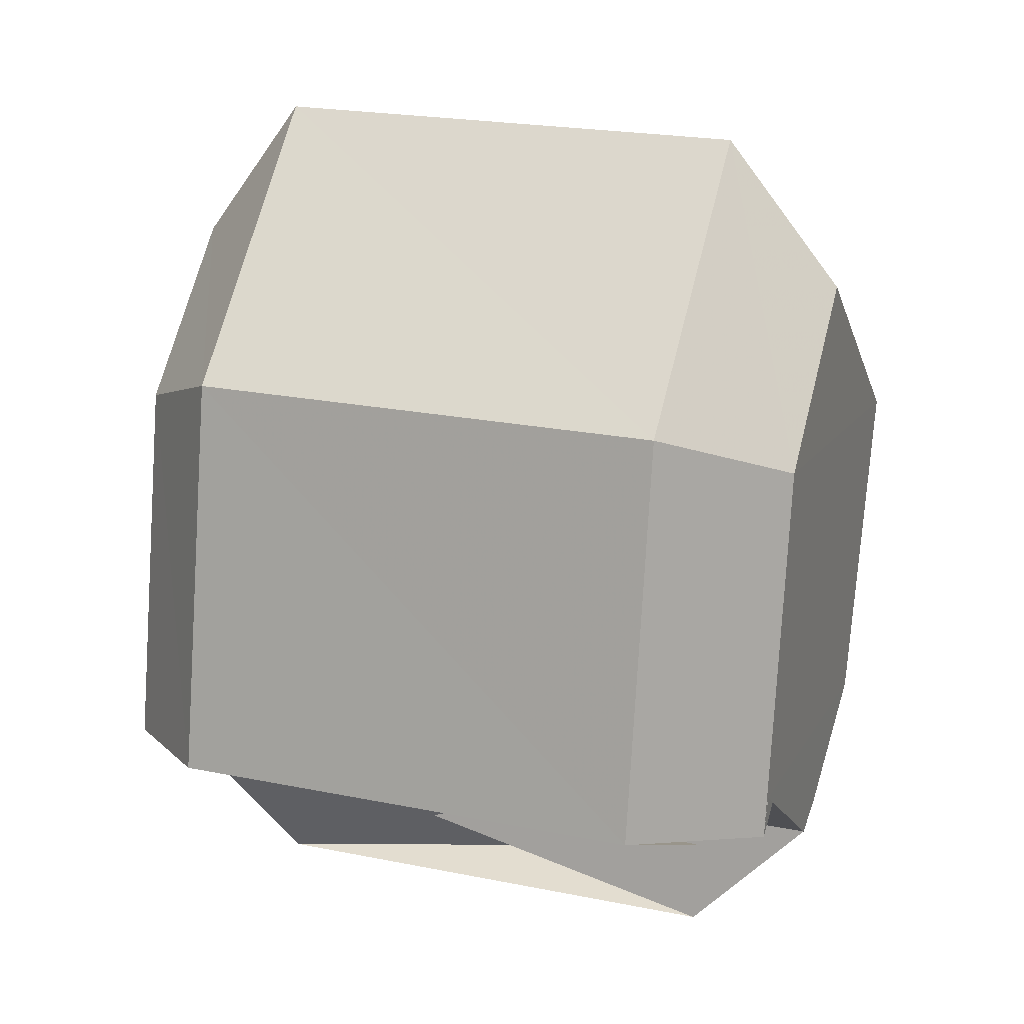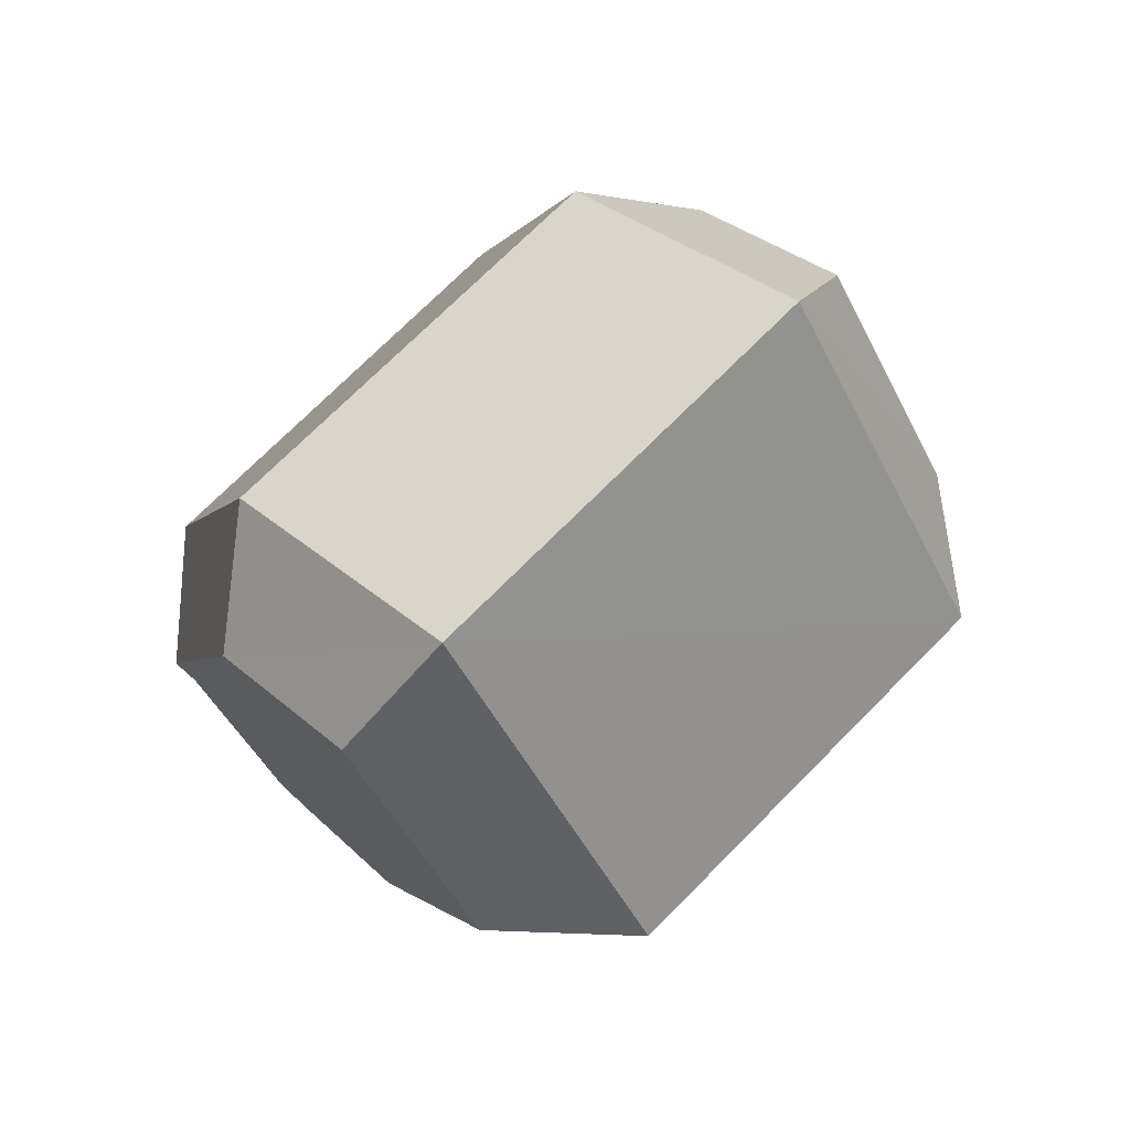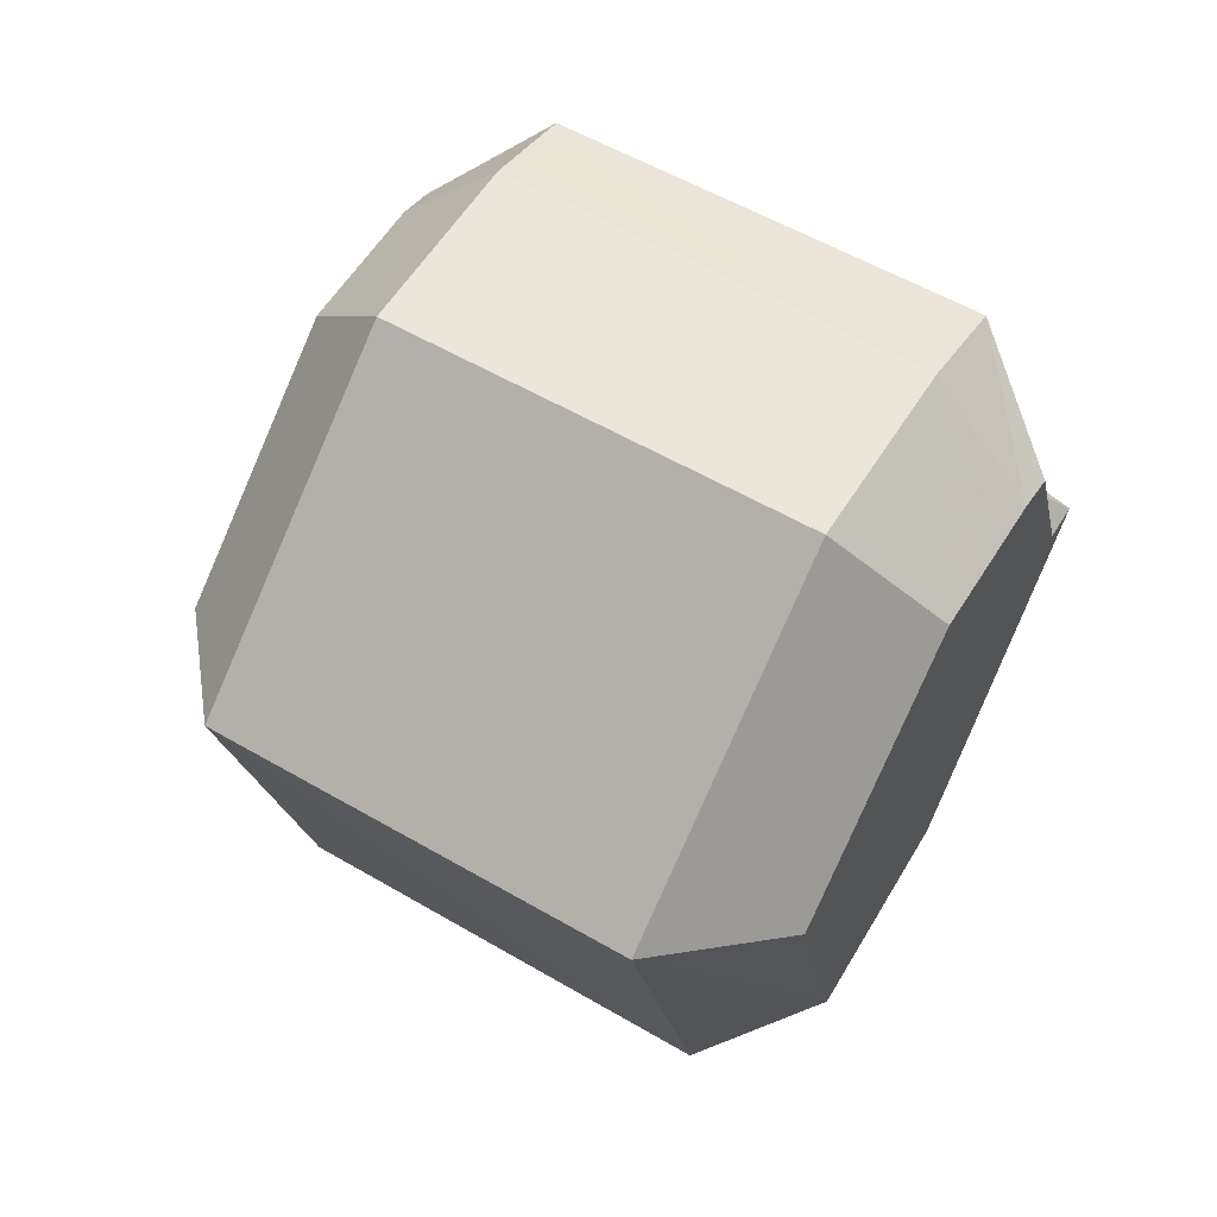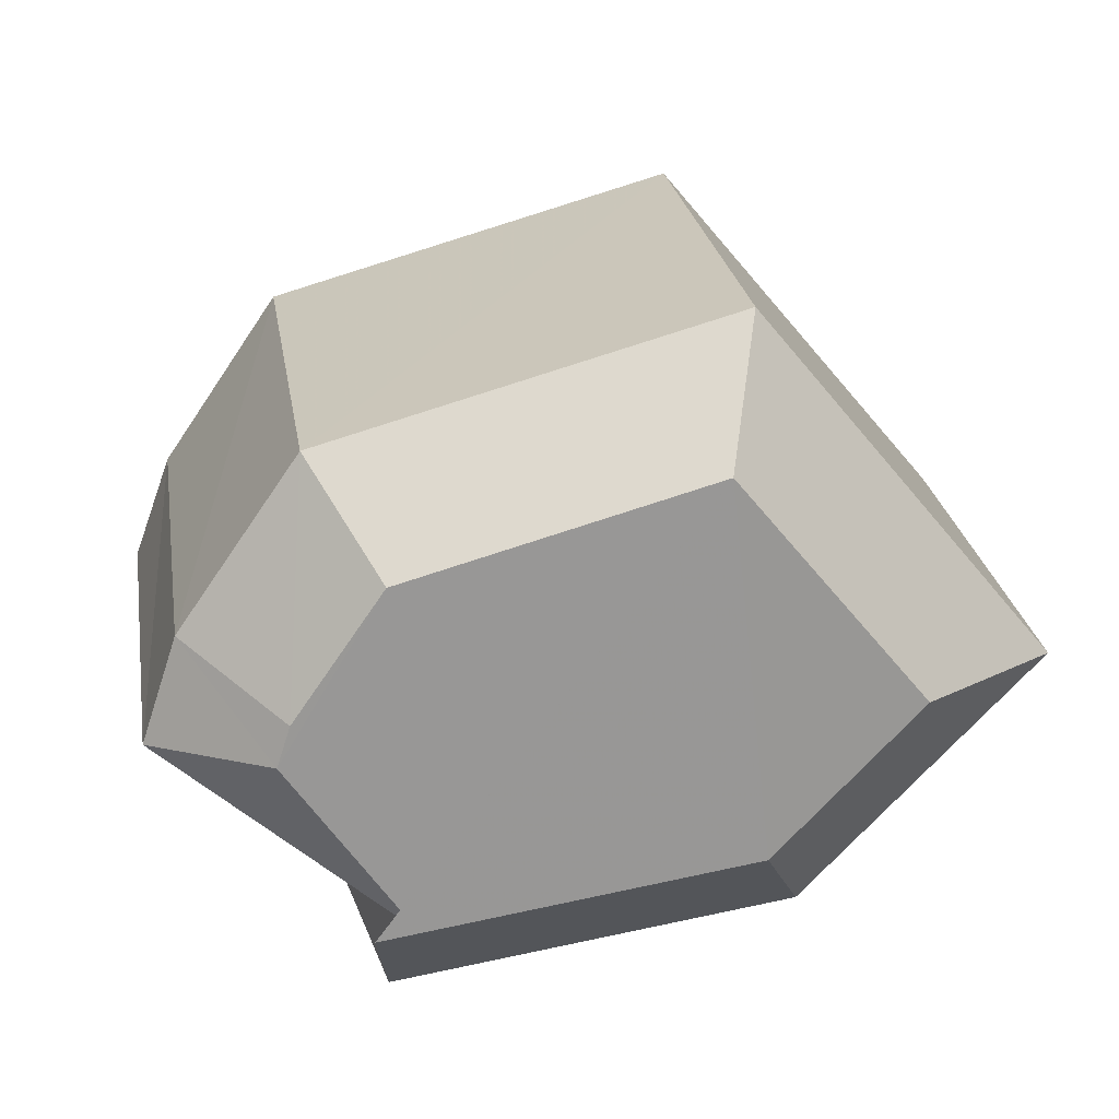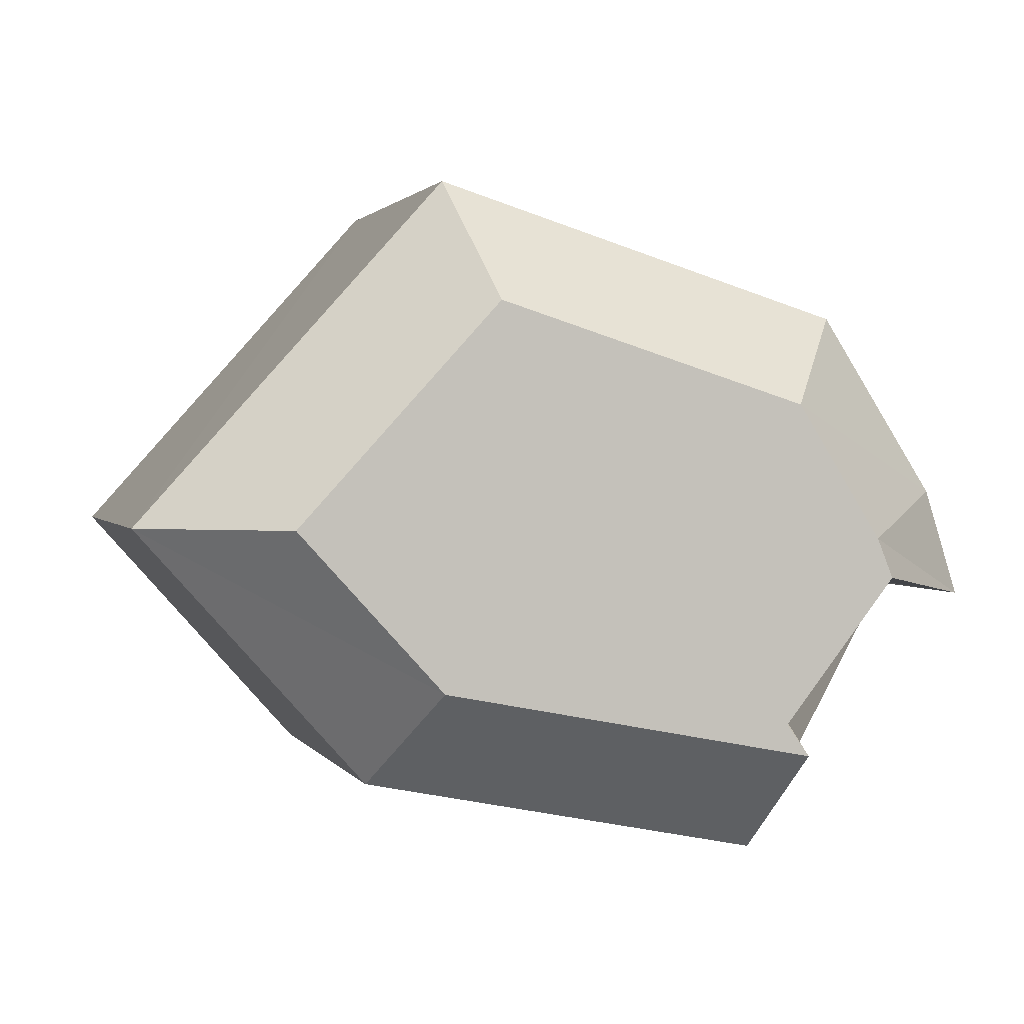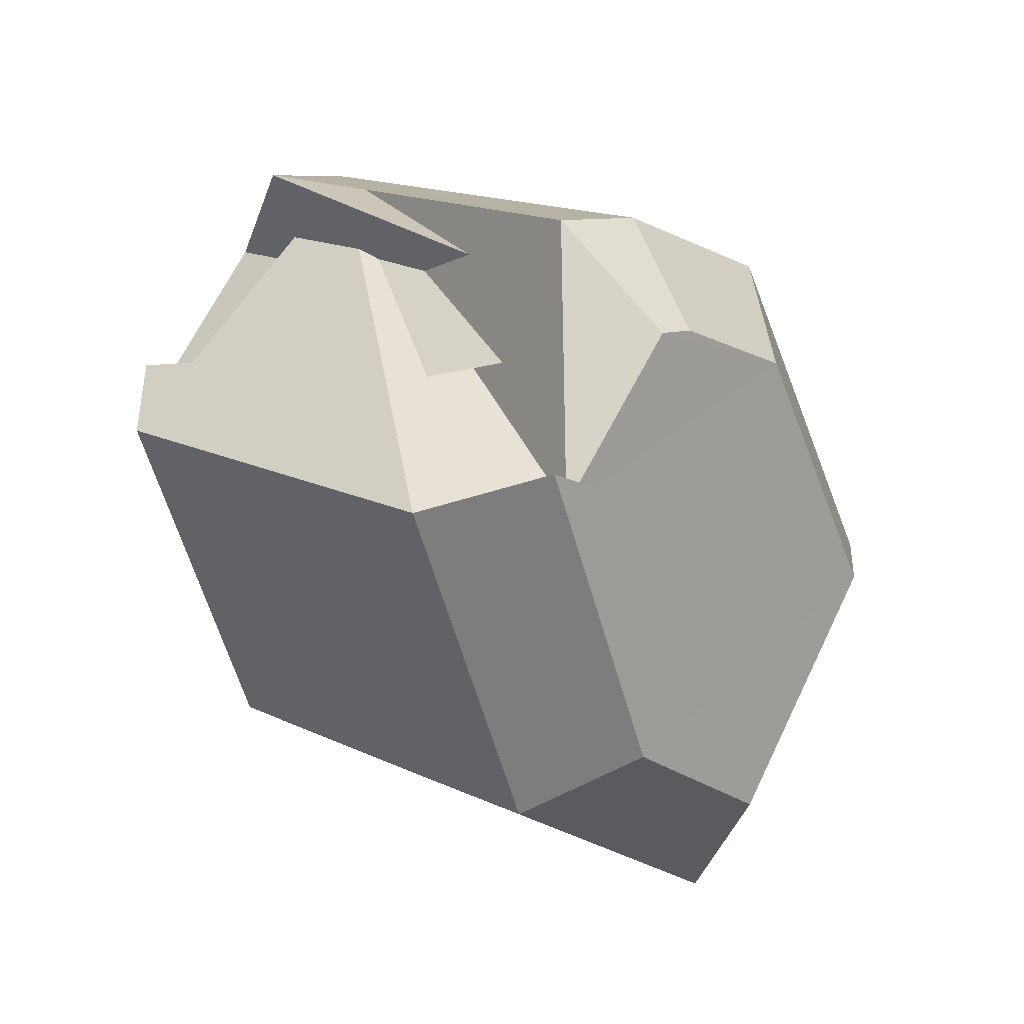
<metadata>
{"format":"obj","ext":"obj","renderer":"f3d","projection":"perspective","resolution":1024,"background":"white","views":[{"elev":-72.3,"azim":-26.8,"up":"+Z"},{"elev":-74.8,"azim":-118.2,"up":"+Y"},{"elev":5.6,"azim":42.9,"up":"+Y"},{"elev":42.2,"azim":-124.0,"up":"+Z"},{"elev":-19.1,"azim":49.8,"up":"+Z"},{"elev":49.8,"azim":-117.8,"up":"+Y"}]}
</metadata>
<code>
o Eswatini
v 0.5808 -0.2826 -0.2266
v 0.581 -0.2729 -0.2376
v 0.584 -0.2743 -0.2285
v 0.5772 -0.2816 -0.2368
v 0.5814 -0.2718 -0.2378
v 0.5765 -0.2862 -0.233
v 0.5839 -0.2708 -0.2329
v 0.584 -0.2714 -0.2319
v 0.5672 -0.2663 -0.2218
v 0.5641 -0.265 -0.2309
v 0.564 -0.2746 -0.2199
v 0.5645 -0.2639 -0.2311
v 0.5604 -0.2736 -0.2301
v 0.5598 -0.2781 -0.2262
v 0.5671 -0.2628 -0.2261
v 0.5673 -0.2634 -0.2251
v 0.5828 -0.2718 -0.2249
v 0.5786 -0.2829 -0.2223
v 0.5713 -0.2664 -0.2203
v 0.5671 -0.2774 -0.2177
v 0.573 -0.281 -0.2385
v 0.5776 -0.2705 -0.2395
v 0.5615 -0.2756 -0.2339
v 0.566 -0.2651 -0.235
v 0.5829 -0.2679 -0.2294
v 0.5719 -0.2885 -0.2322
v 0.5604 -0.2829 -0.2276
v 0.5825 -0.2663 -0.2321
v 0.571 -0.2609 -0.2275
v 0.5714 -0.2624 -0.2247
f 1 2 3
f 1 4 5
f 5 1 2
f 6 4 1
f 3 2 7
f 8 3 7
f 9 10 11
f 12 13 11
f 10 11 12
f 11 13 14
f 15 10 9
f 15 9 16
f 17 18 1 3
f 19 20 18 17
f 9 11 20 19
f 21 22 5 4
f 23 24 22 21
f 13 12 24 23
f 15 22 5 2
f 25 24 22 15
f 10 12 24 25
f 26 21 4 6
f 27 23 21 26
f 14 13 23 27
f 18 26 6 1
f 20 27 26 18
f 11 14 27 20
f 7 2 15
f 15 28 7
f 28 15 25
f 25 29 28
f 29 25 10
f 10 15 29
f 25 17 3 8
f 30 19 17 25
f 16 9 19 30
f 8 7 28
f 28 25 8
f 29 30 25
f 15 16 30 29

</code>
